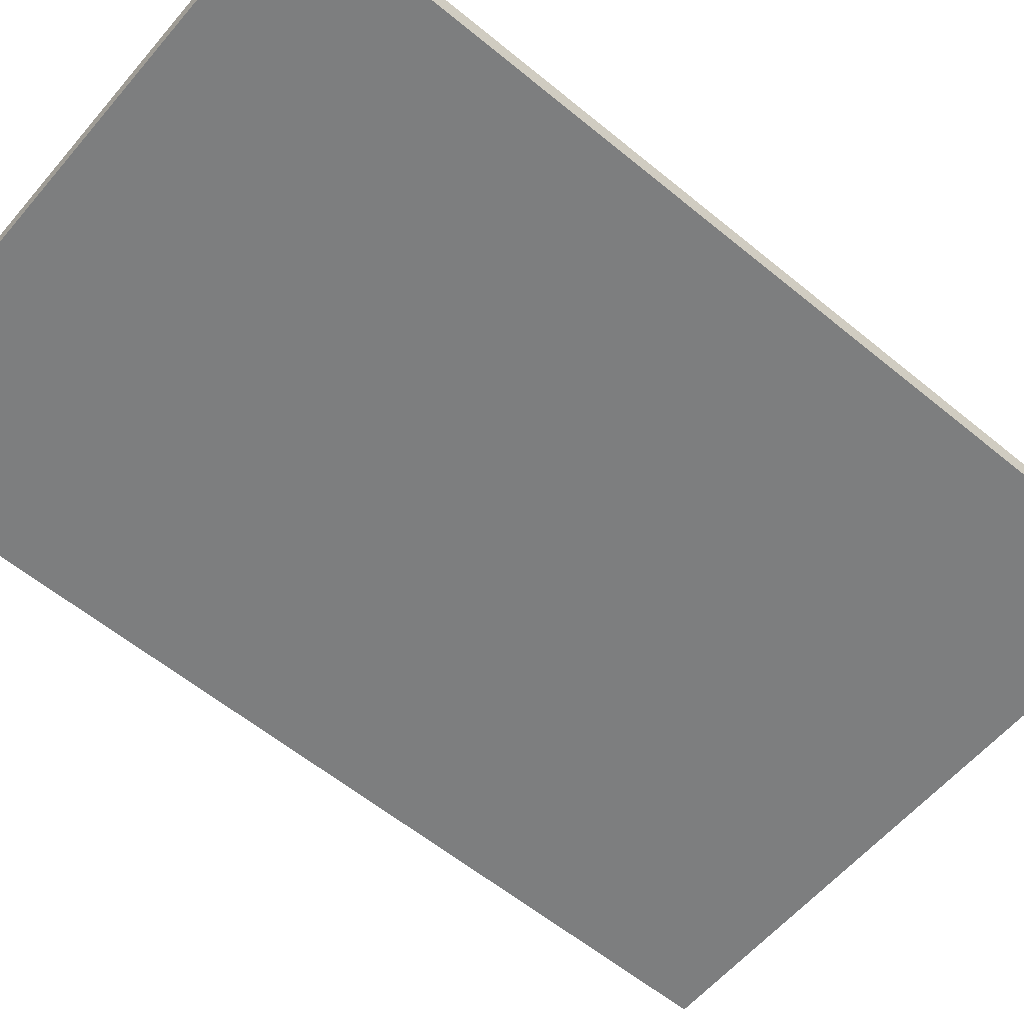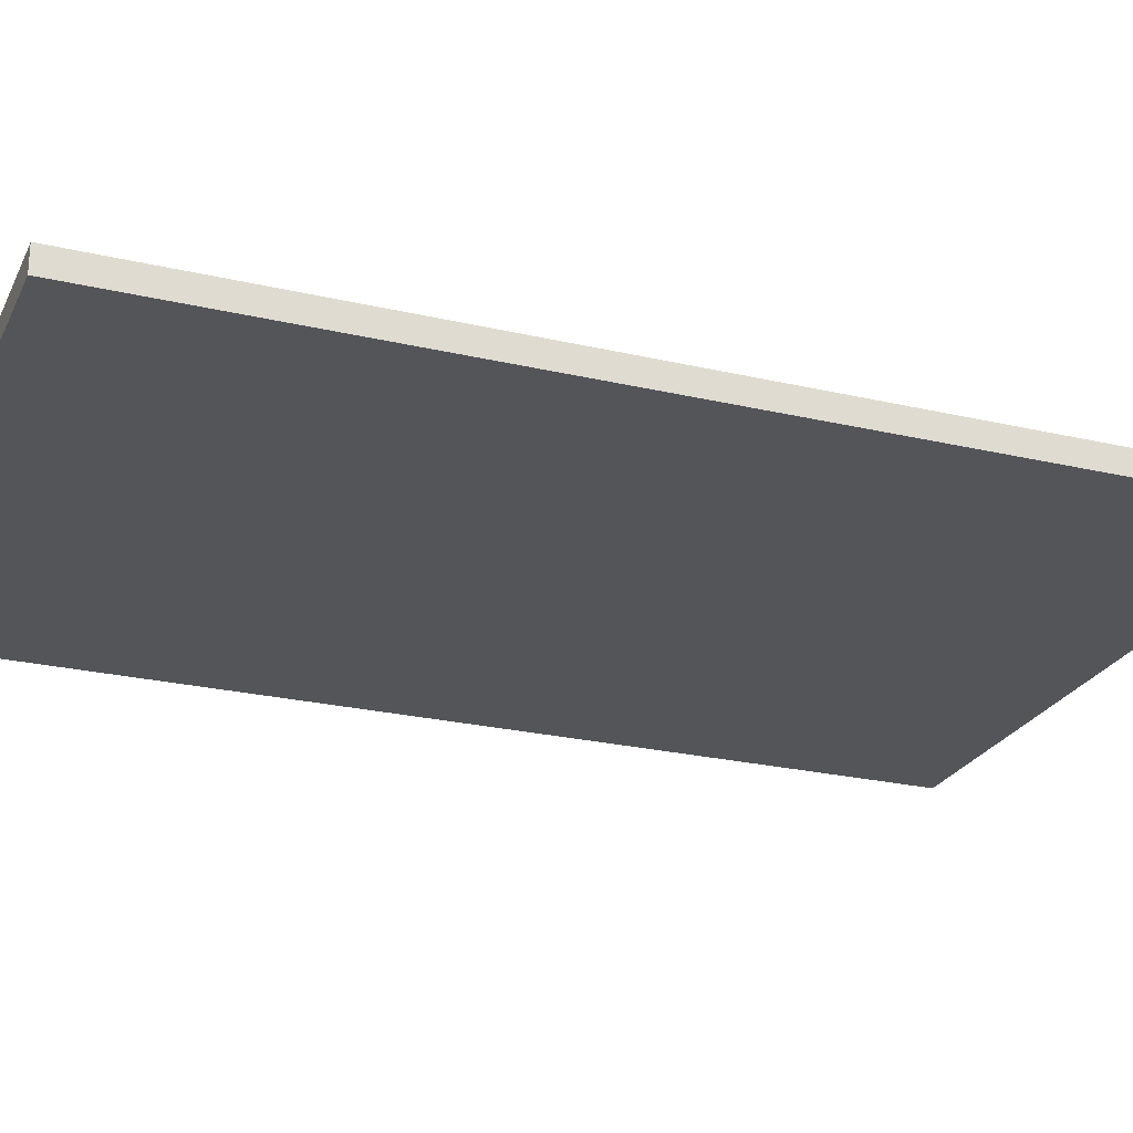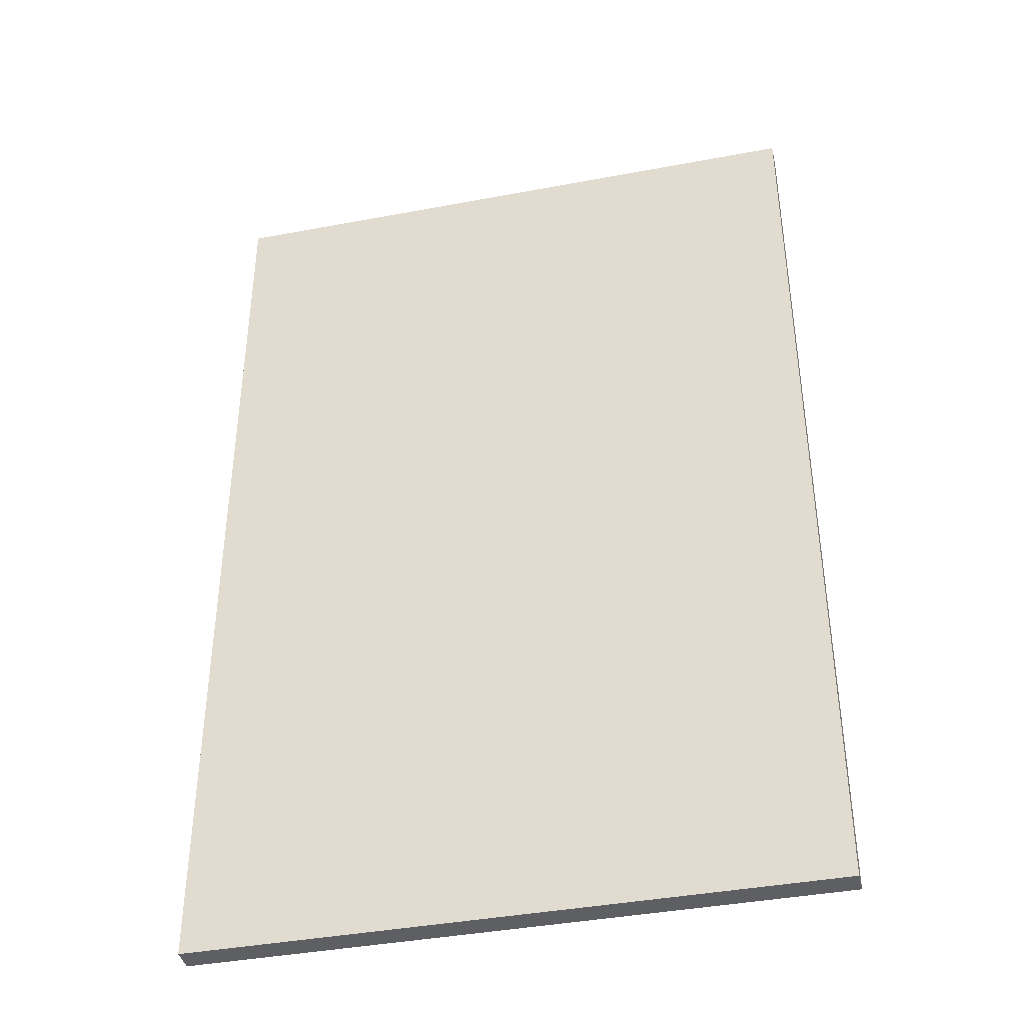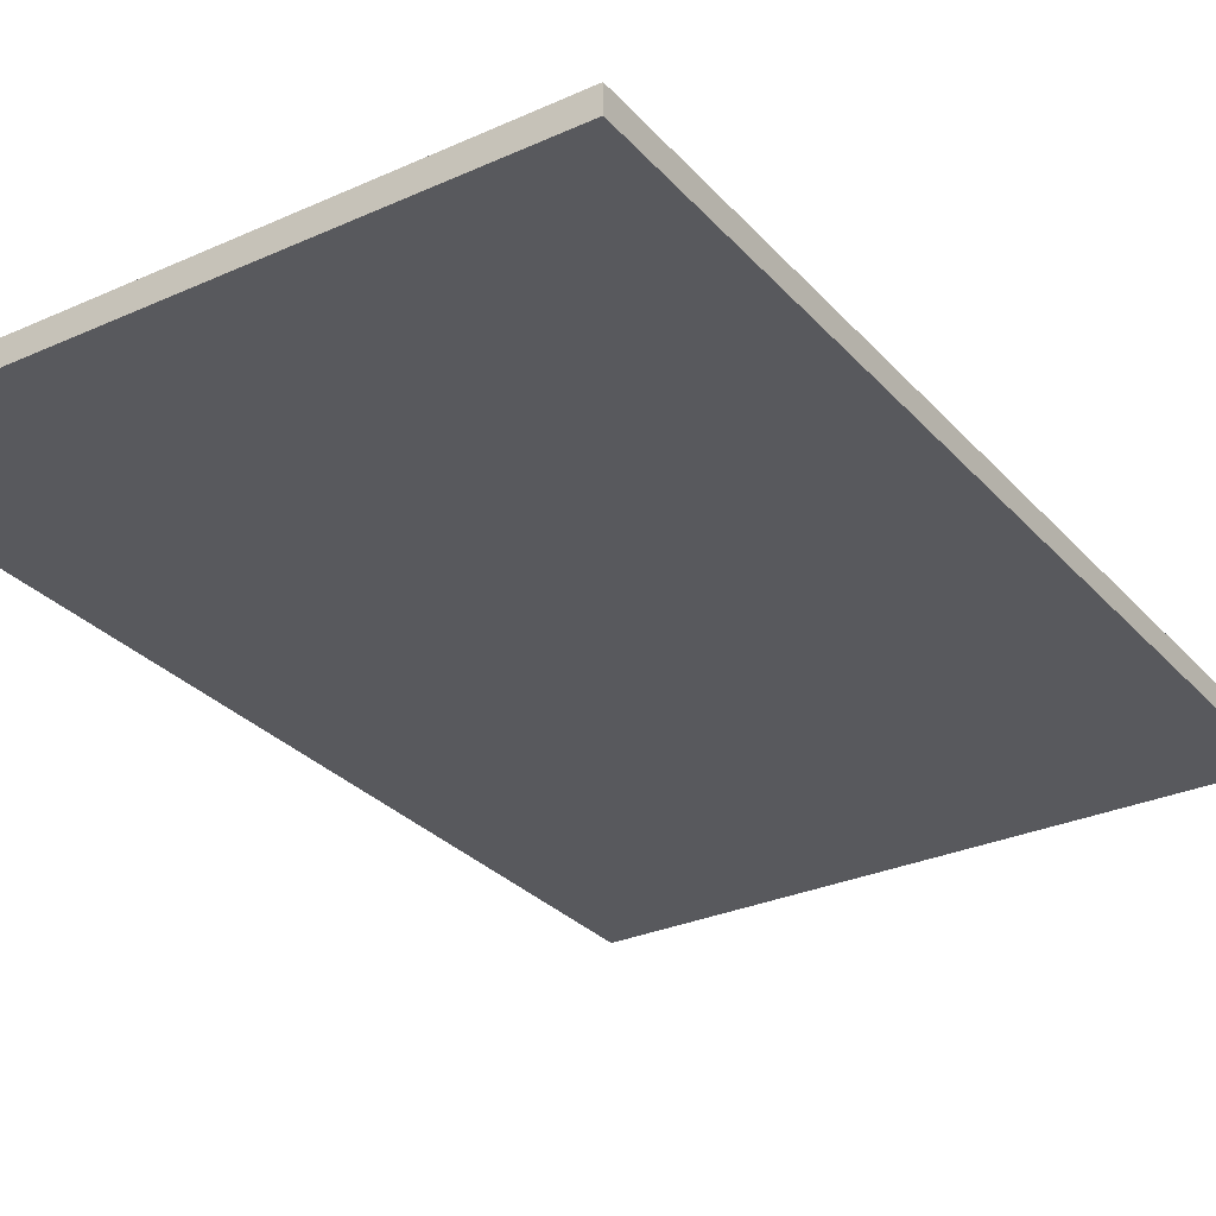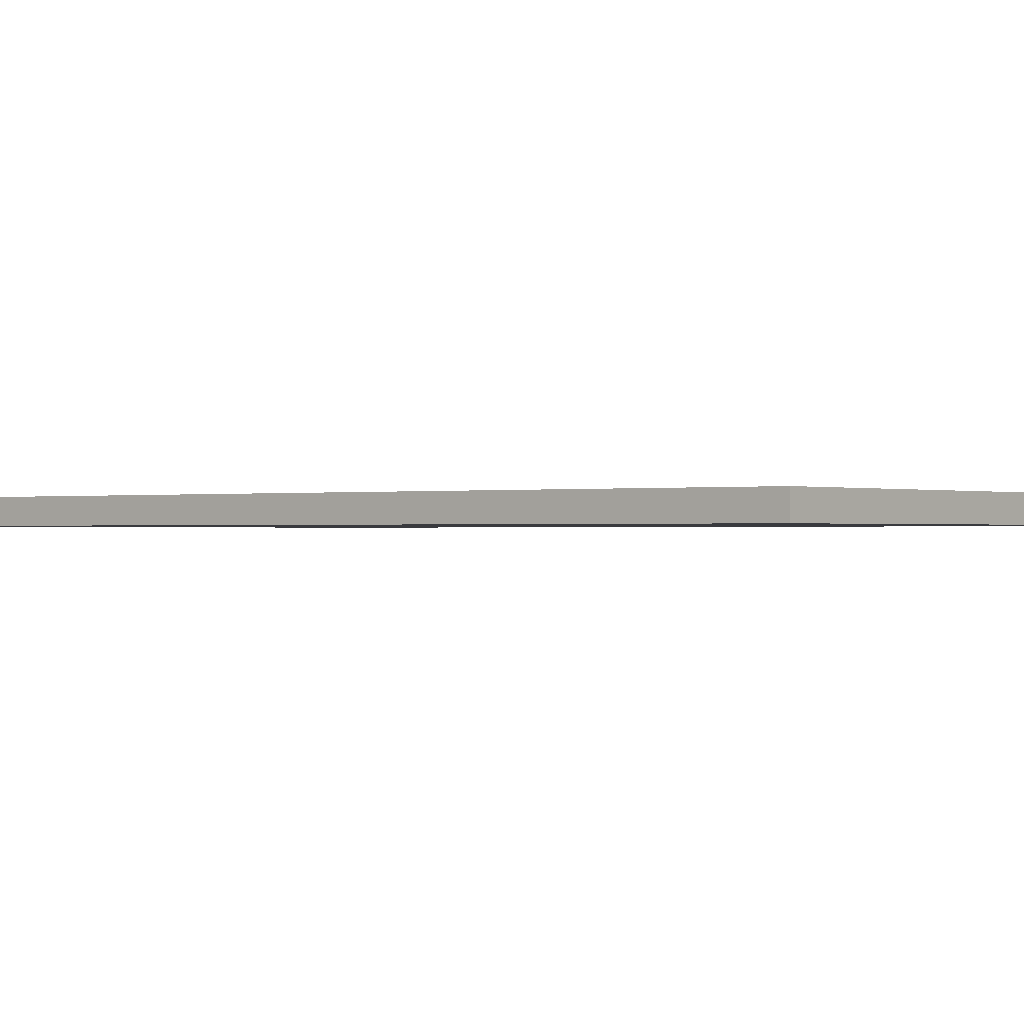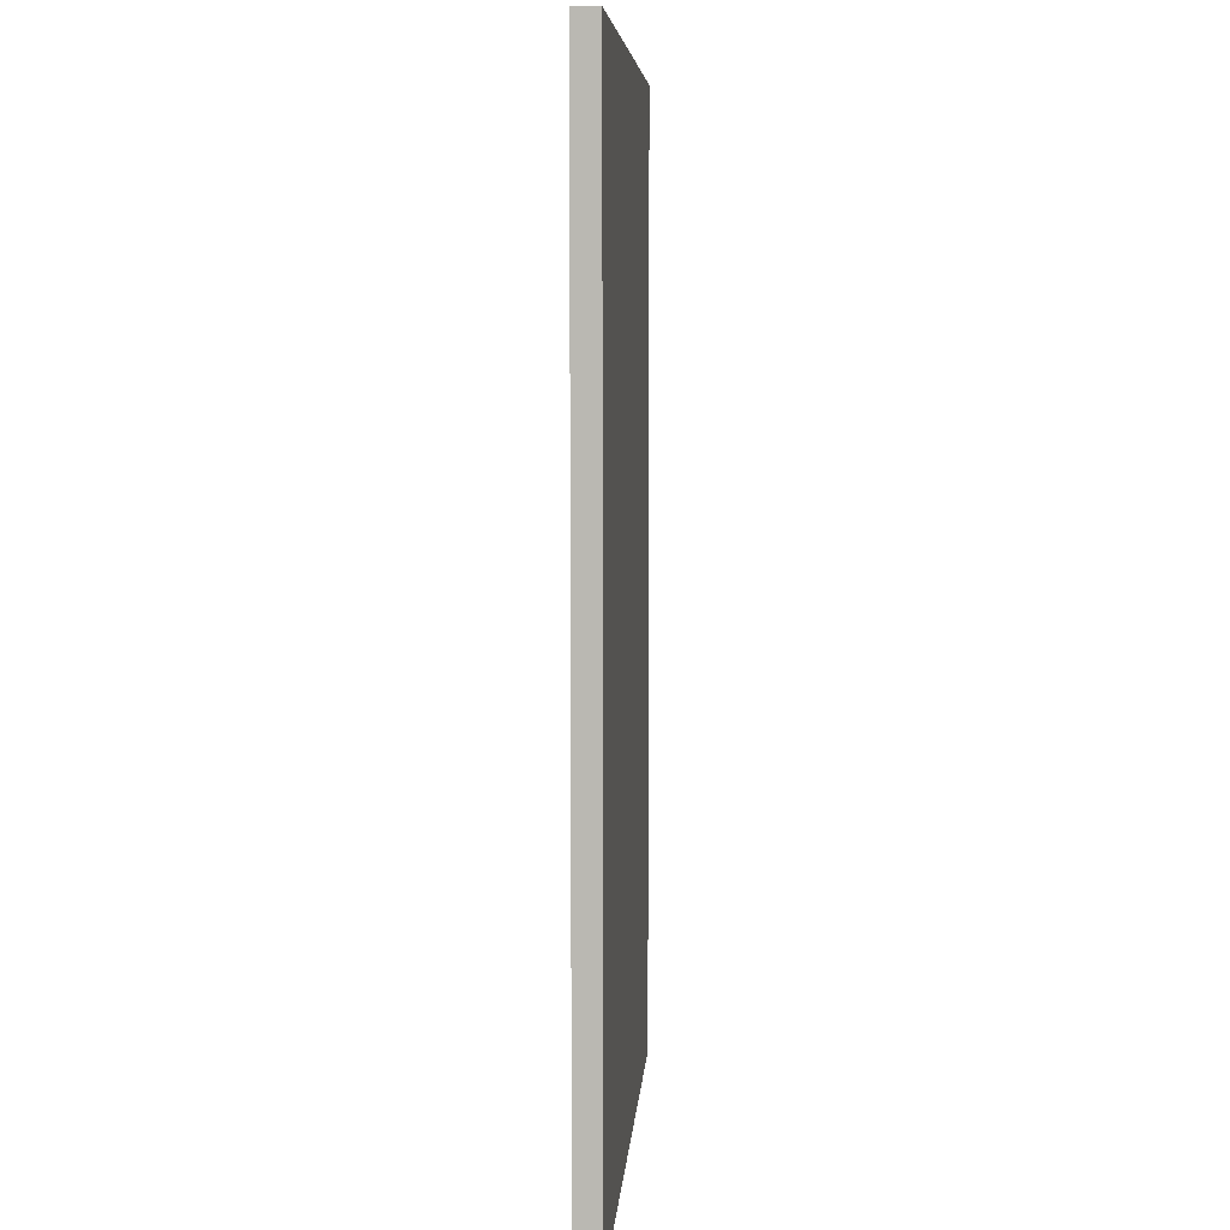
<metadata>
{"format":"obj","ext":"obj","renderer":"f3d","projection":"perspective","resolution":1024,"background":"white","views":[{"elev":-59.3,"azim":-130.2,"up":"+Z"},{"elev":-24.6,"azim":69.0,"up":"+Z"},{"elev":-39.9,"azim":-166.9,"up":"+Y"},{"elev":-29.8,"azim":33.3,"up":"+Z"},{"elev":-0.5,"azim":128.7,"up":"+Z"},{"elev":6.6,"azim":93.9,"up":"+Y"}]}
</metadata>
<code>
o Cube.013_Cube.022
v -0.13 0.01 0.145
v -0.13 0.41 0.145
v -0.13 0.01 0.135
v -0.13 0.41 0.135
v 0.13 0.01 0.145
v 0.13 0.41 0.145
v 0.13 0.01 0.135
v 0.13 0.41 0.135
f 1 2 4 3
f 3 4 8 7
f 7 8 6 5
f 5 6 2 1
f 3 7 5 1
f 8 4 2 6

</code>
